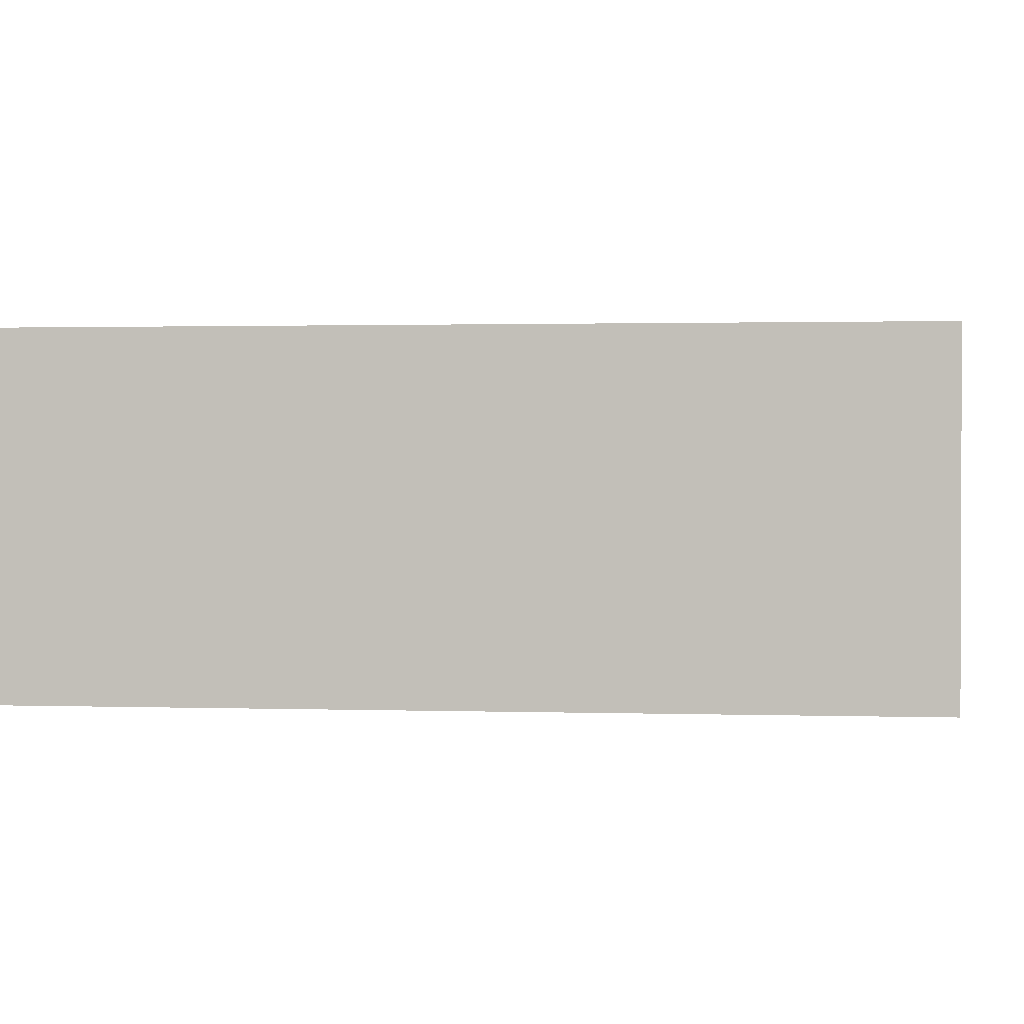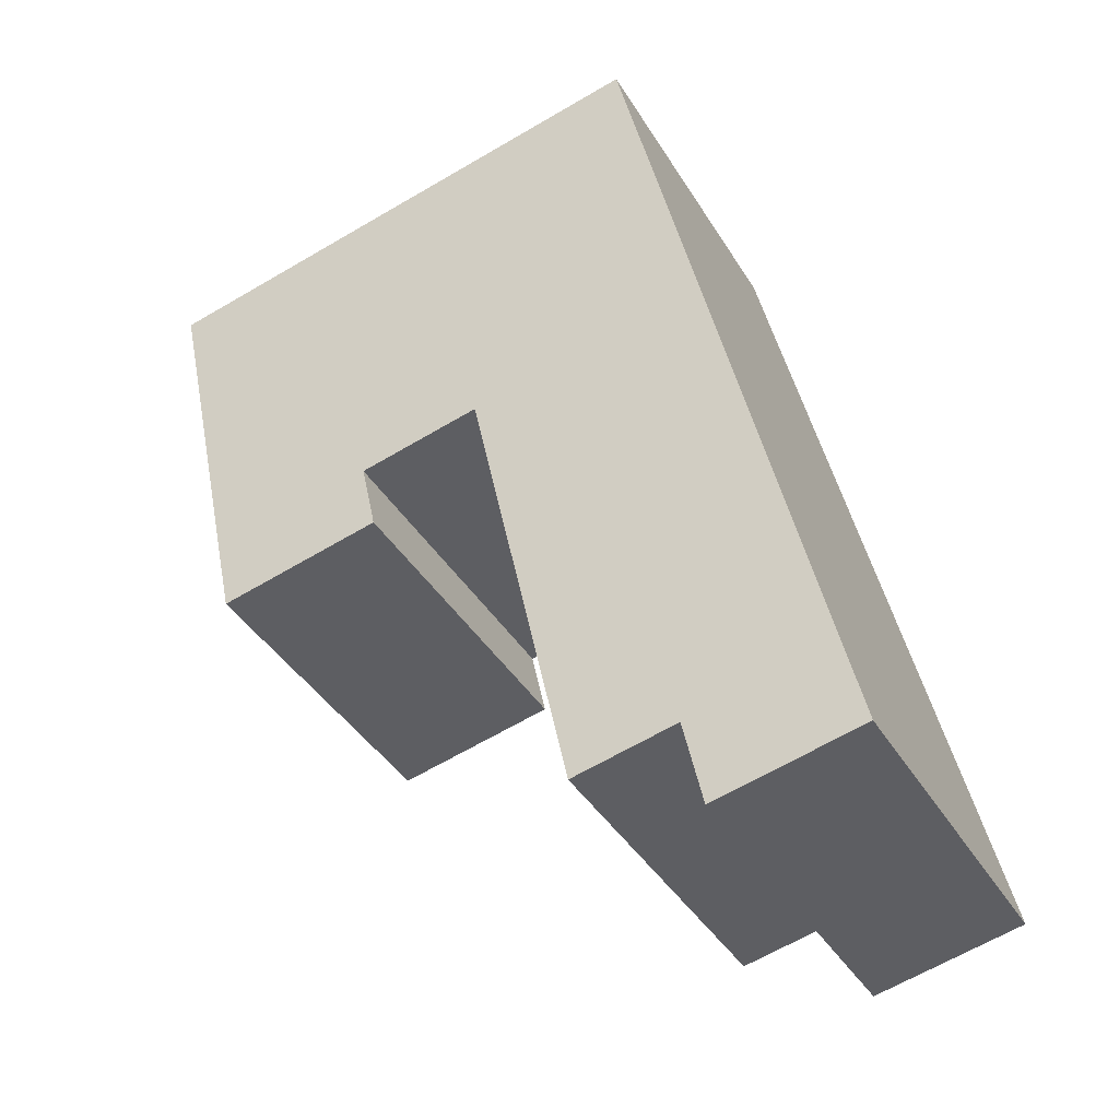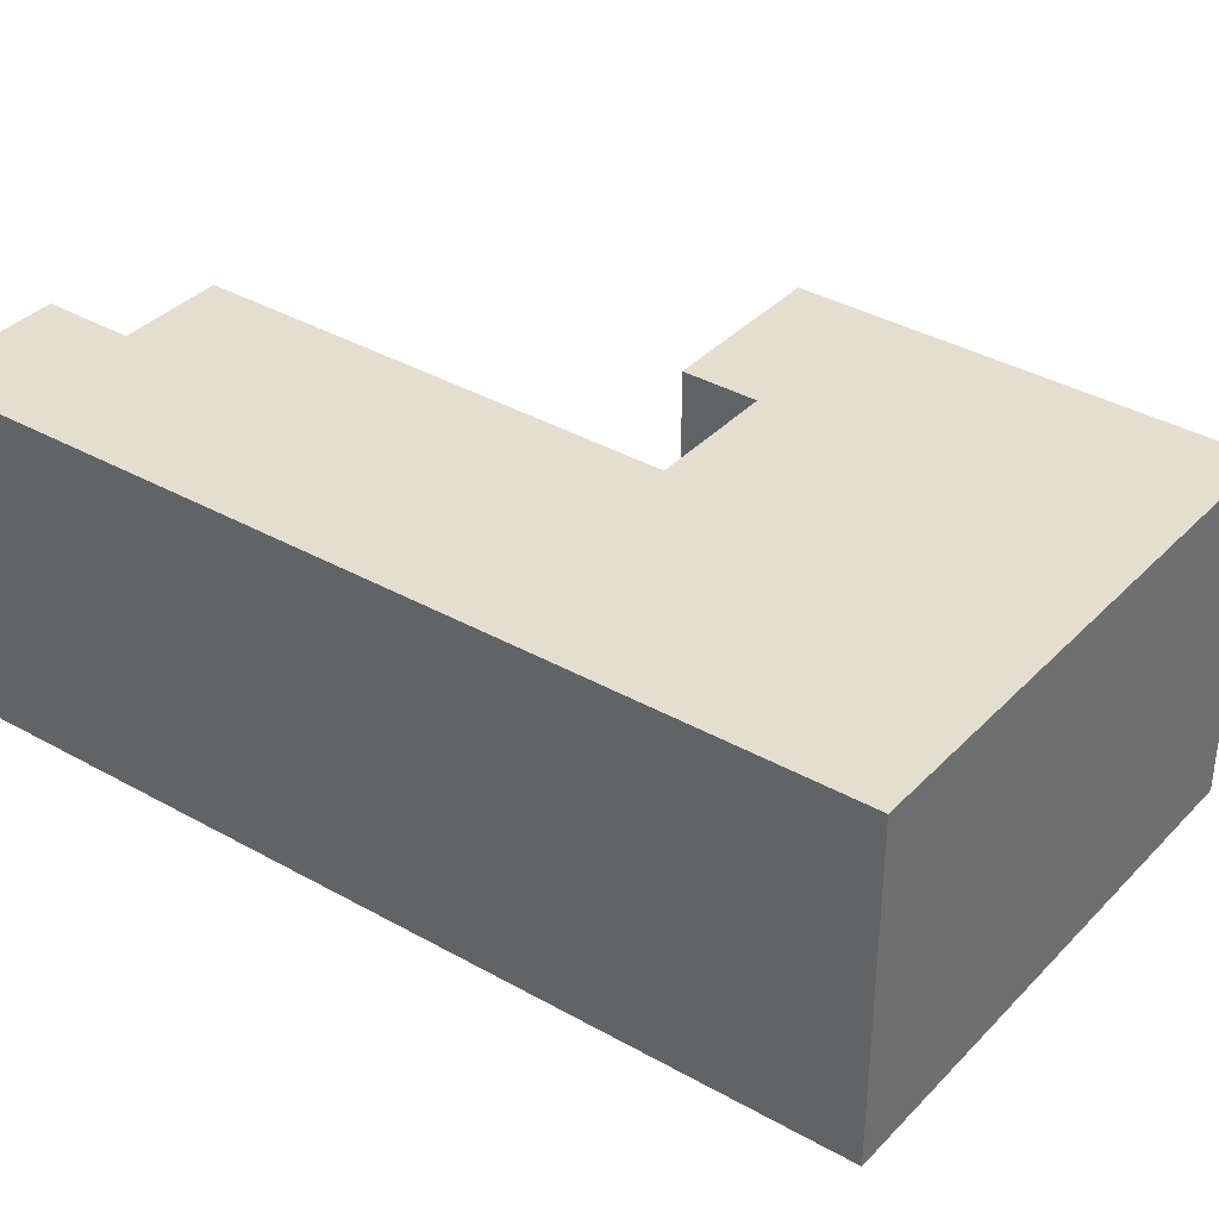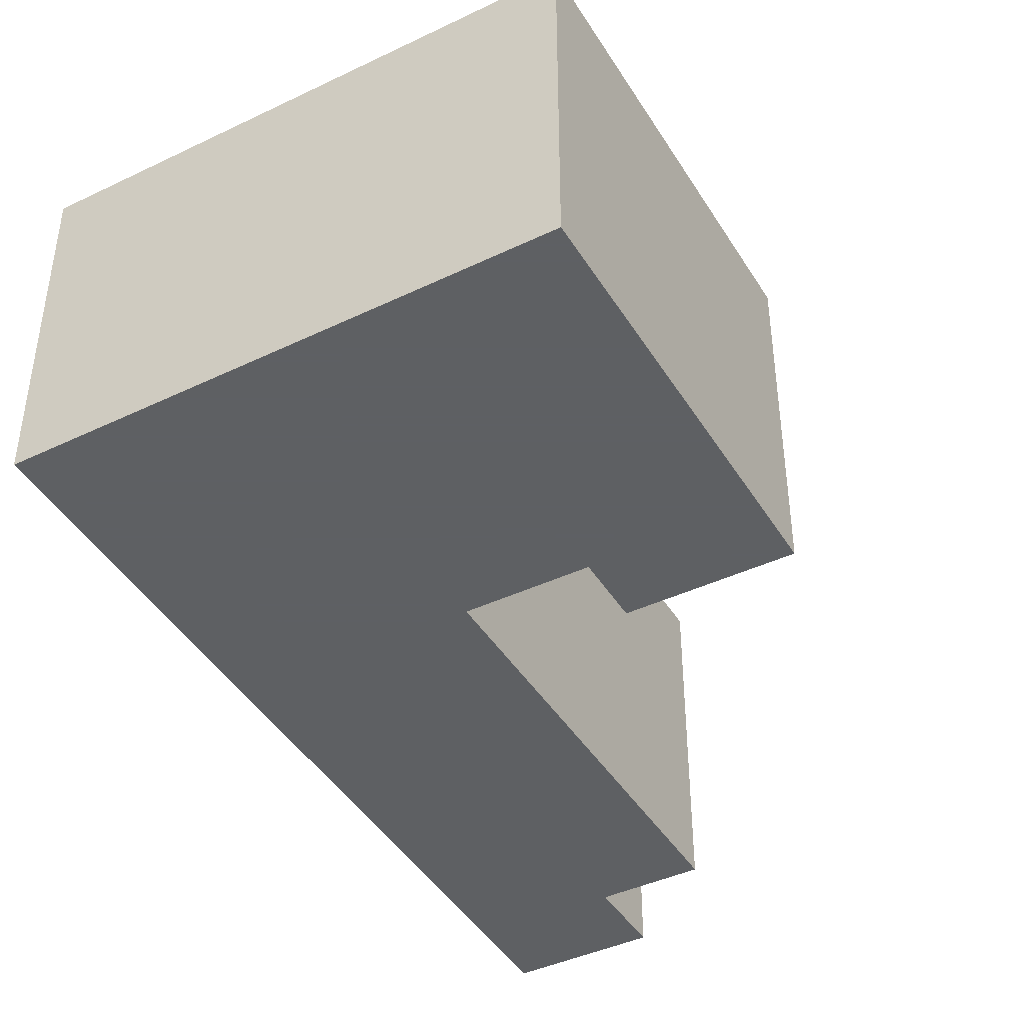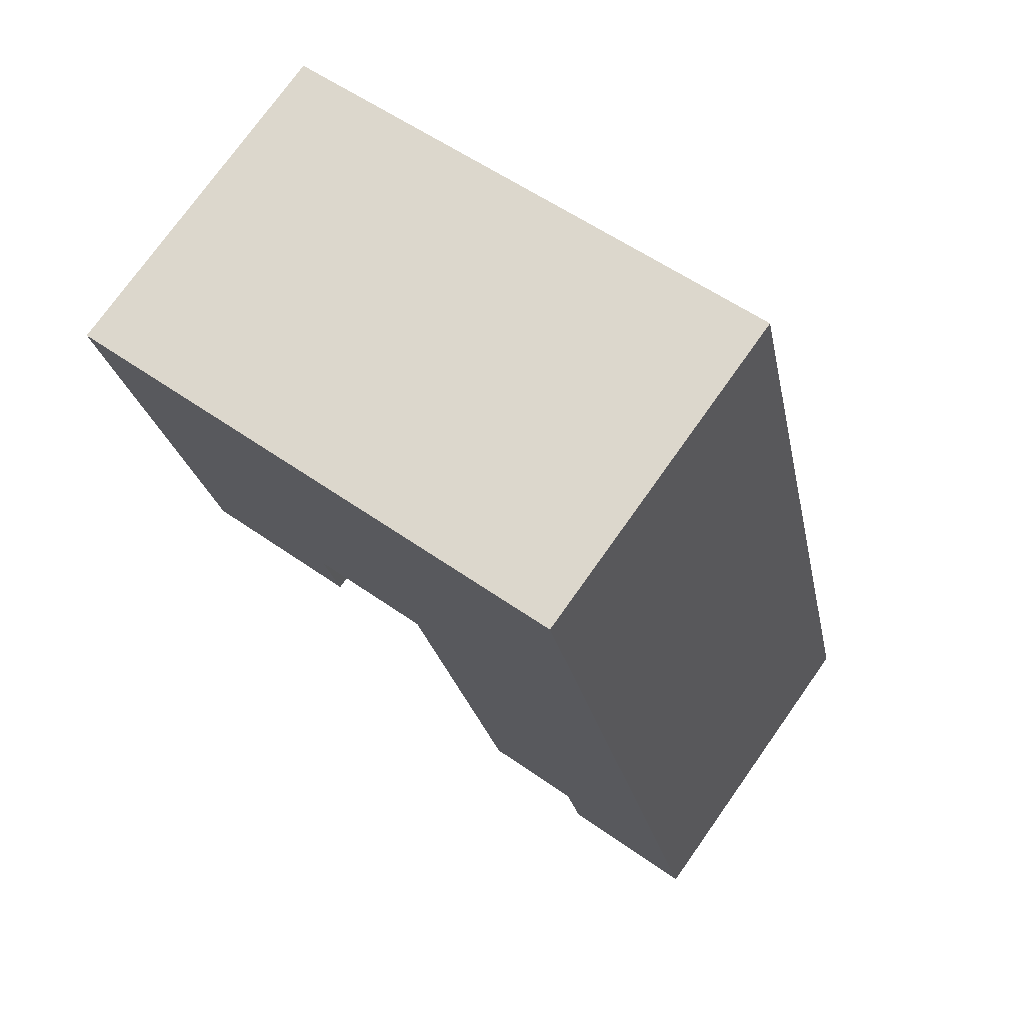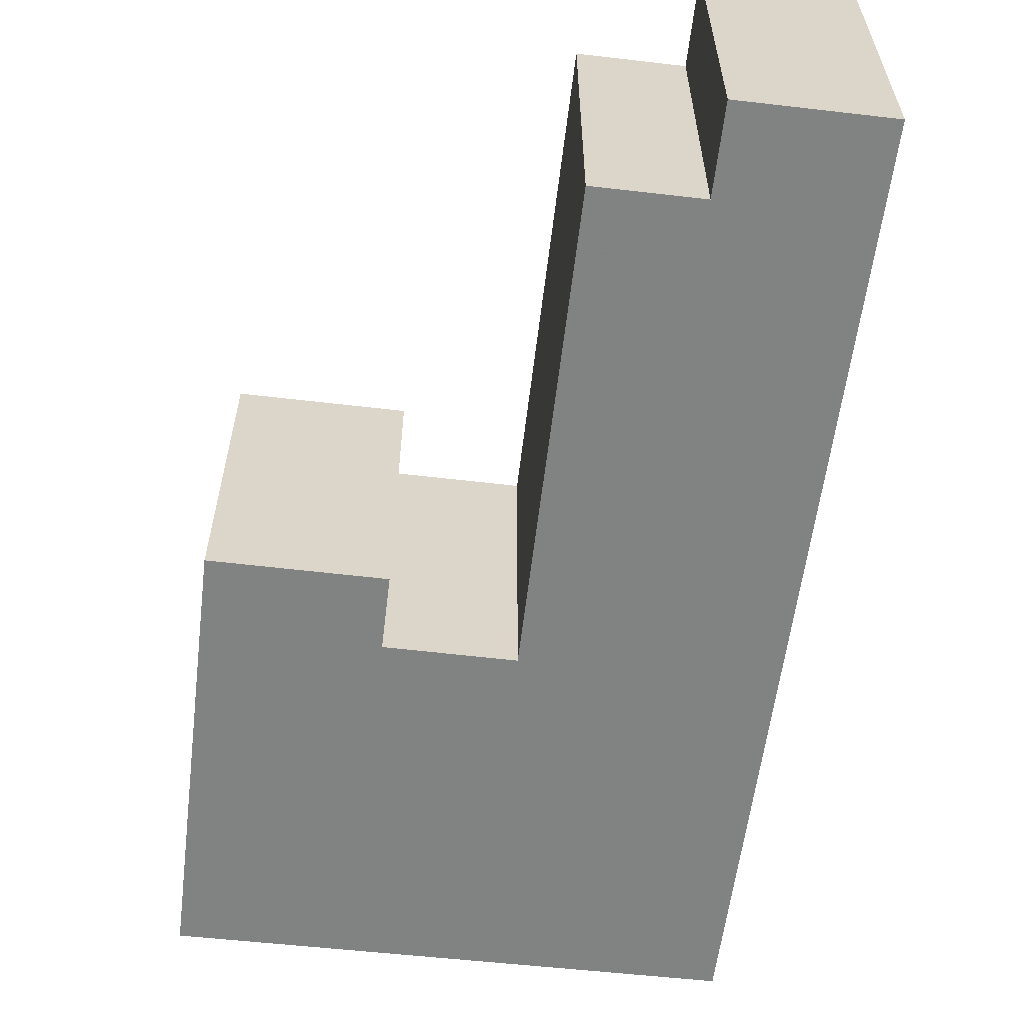
<metadata>
{"format":"obj","ext":"obj","renderer":"f3d","projection":"perspective","resolution":1024,"background":"white","views":[{"elev":1.2,"azim":-70.0,"up":"+Y"},{"elev":-40.1,"azim":-151.5,"up":"+Z"},{"elev":36.5,"azim":-40.9,"up":"+Y"},{"elev":-42.7,"azim":41.5,"up":"+Y"},{"elev":74.8,"azim":-144.7,"up":"+Z"},{"elev":-60.6,"azim":-174.6,"up":"+Y"}]}
</metadata>
<code>
v 0.6918 -0.08884 -5.099
v 0.6876 -0.08884 -5.119
v 0.6555 -0.08884 -5.112
v 0.7015 -0.08884 -4.912
v 0.7147 -0.08884 -5.104
v 0.737 -0.08884 -5.001
v 0.7645 -0.08884 -5.007
v 0.7977 -0.08884 -5.031
v 0.761 -0.08884 -5.023
v 0.8182 -0.08884 -4.936
v 0.6555 -0.1639 -5.112
v 0.6876 -0.1639 -5.119
v 0.6918 -0.1639 -5.099
v 0.7015 -0.1639 -4.912
v 0.7147 -0.1639 -5.104
v 0.737 -0.1639 -5.001
v 0.7645 -0.1639 -5.007
v 0.761 -0.1639 -5.023
v 0.7977 -0.1639 -5.031
v 0.8182 -0.1639 -4.936
v 0.6555 -0.1639 -5.112
v 0.7015 -0.1639 -4.912
v 0.7015 -0.08884 -4.912
v 0.6555 -0.08884 -5.112
v 0.6876 -0.1639 -5.119
v 0.6555 -0.1639 -5.112
v 0.6555 -0.08884 -5.112
v 0.6876 -0.08884 -5.119
v 0.6918 -0.1639 -5.099
v 0.6876 -0.1639 -5.119
v 0.6876 -0.08884 -5.119
v 0.6918 -0.08884 -5.099
v 0.7147 -0.1639 -5.104
v 0.6918 -0.1639 -5.099
v 0.6918 -0.08884 -5.099
v 0.7147 -0.08884 -5.104
v 0.737 -0.1639 -5.001
v 0.7147 -0.1639 -5.104
v 0.7147 -0.08884 -5.104
v 0.737 -0.08884 -5.001
v 0.7645 -0.1639 -5.007
v 0.737 -0.1639 -5.001
v 0.737 -0.08884 -5.001
v 0.7645 -0.08884 -5.007
v 0.761 -0.1639 -5.023
v 0.7645 -0.1639 -5.007
v 0.7645 -0.08884 -5.007
v 0.761 -0.08884 -5.023
v 0.7977 -0.1639 -5.031
v 0.761 -0.1639 -5.023
v 0.761 -0.08884 -5.023
v 0.7977 -0.08884 -5.031
v 0.8182 -0.1639 -4.936
v 0.7977 -0.1639 -5.031
v 0.7977 -0.08884 -5.031
v 0.8182 -0.08884 -4.936
v 0.7015 -0.1639 -4.912
v 0.8182 -0.1639 -4.936
v 0.8182 -0.08884 -4.936
v 0.7015 -0.08884 -4.912
f 1 2 3
f 1 3 4
f 5 1 4
f 6 5 4
f 7 6 4
f 8 9 7
f 8 7 4
f 10 8 4
f 11 12 13
f 14 11 13
f 14 13 15
f 14 15 16
f 14 16 17
f 17 18 19
f 14 17 19
f 20 14 19
f 21 22 23
f 21 23 24
f 25 26 27
f 25 27 28
f 29 30 31
f 29 31 32
f 33 34 35
f 33 35 36
f 37 38 39
f 37 39 40
f 41 42 43
f 41 43 44
f 45 46 47
f 45 47 48
f 49 50 51
f 49 51 52
f 53 54 55
f 53 55 56
f 57 58 59
f 57 59 60

</code>
